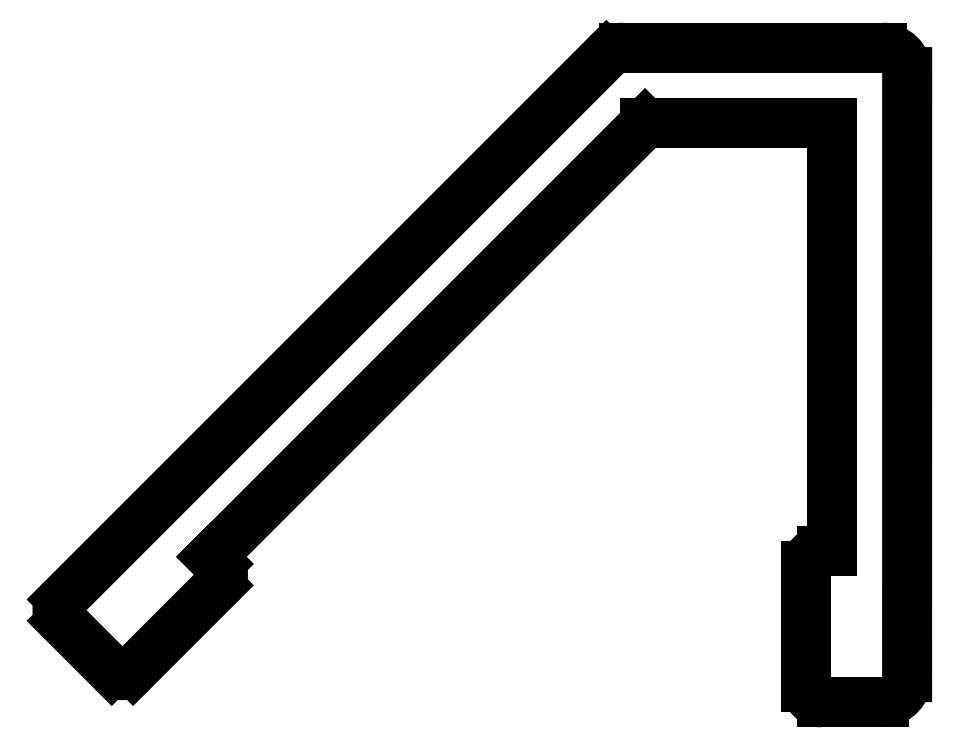
<metadata>
{"format":"dxf","ext":"dxf","renderer":"ezdxf+matplotlib","layout":"modelspace","background":"white","min_lineweight":24,"dpi":150}
</metadata>
<code>
0
SECTION
2
ENTITIES
0
LINE
8
0
10
895.3
20
418.1
30
0
11
890.2
21
418.1
31
0
0
ARC
8
0
10
890.2
20
417.6
30
0
40
0.5
50
90
51
135
0
ARC
8
0
10
895.3
20
417.6
30
0
40
0.4963
50
1.38
51
90.53
0
LINE
8
0
10
889.8
20
418
30
0
11
879
21
407.2
31
0
0
LINE
8
0
10
895.8
20
405.6
30
0
11
895.8
21
417.6
31
0
0
ARC
8
0
10
879.2
20
407
30
0
40
0.3
50
135
51
225
0
ARC
8
0
10
895.3
20
405.6
30
0
40
0.5
50
275
51
0.1656
0
LINE
8
0
10
879
20
406.7
30
0
11
880
21
405.8
31
0
0
LINE
8
0
10
894.1
20
405.1
30
0
11
895.3
21
405.1
31
0
0
ARC
8
0
10
880.2
20
406
30
0
40
0.3
50
225
51
315
0
ARC
8
0
10
894.1
20
405.4
30
0
40
0.3
50
180
51
270
0
LINE
8
0
10
880.4
20
405.8
30
0
11
882.1
21
407.5
31
0
0
LINE
8
0
10
893.8
20
407.8
30
0
11
893.8
21
405.4
31
0
0
ARC
8
0
10
881.9
20
407.7
30
0
40
0.3
50
315
51
45
0
ARC
8
0
10
894.1
20
407.8
30
0
40
0.3
50
90
51
180
0
LINE
8
0
10
882.1
20
407.9
30
0
11
882
21
408
31
0
0
LINE
8
0
10
894.3
20
408.1
30
0
11
894.1
21
408.1
31
0
0
LINE
8
0
10
882
20
408
30
0
11
890.6
21
416.6
31
0
0
LINE
8
0
10
894.3
20
416.6
30
0
11
894.3
21
408.1
31
0
0
LINE
8
0
10
890.6
20
416.6
30
0
11
894.3
21
416.6
31
0
0
ENDSEC
0
EOF

</code>
